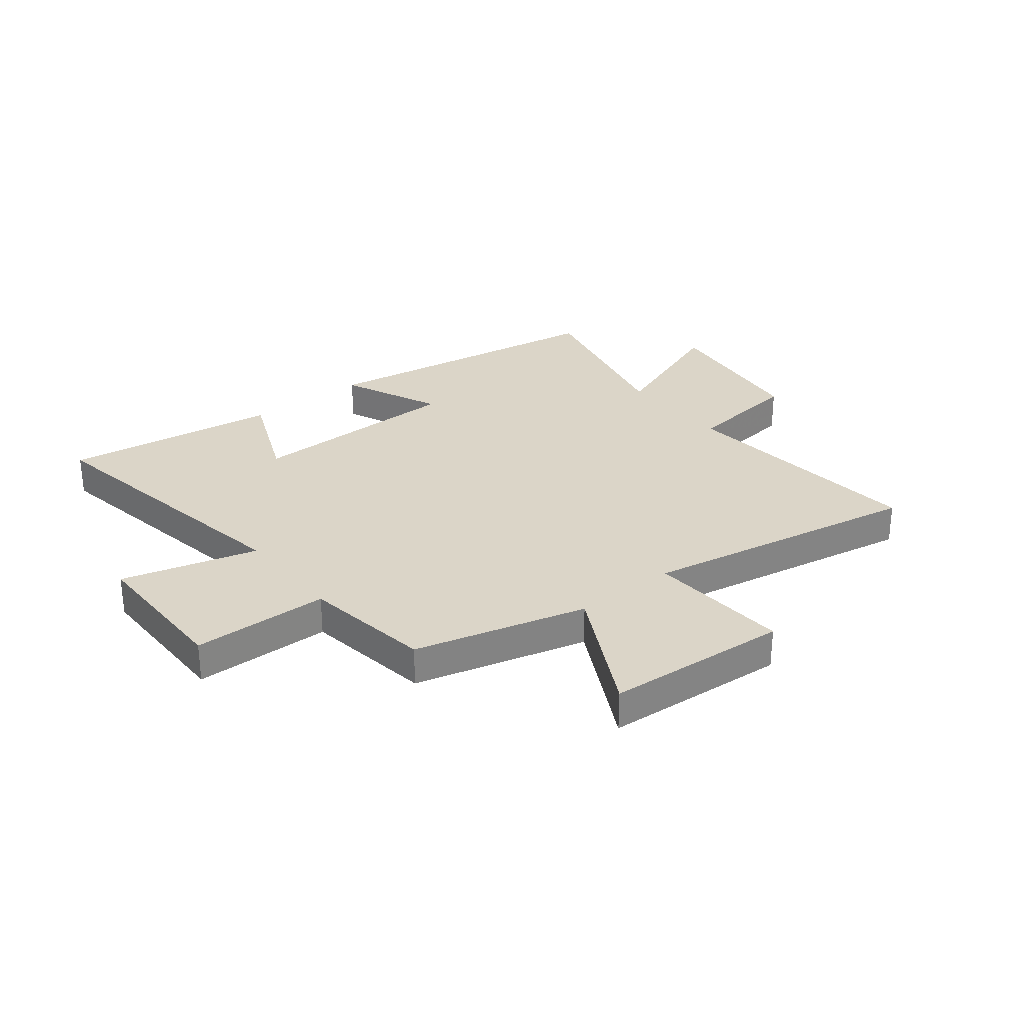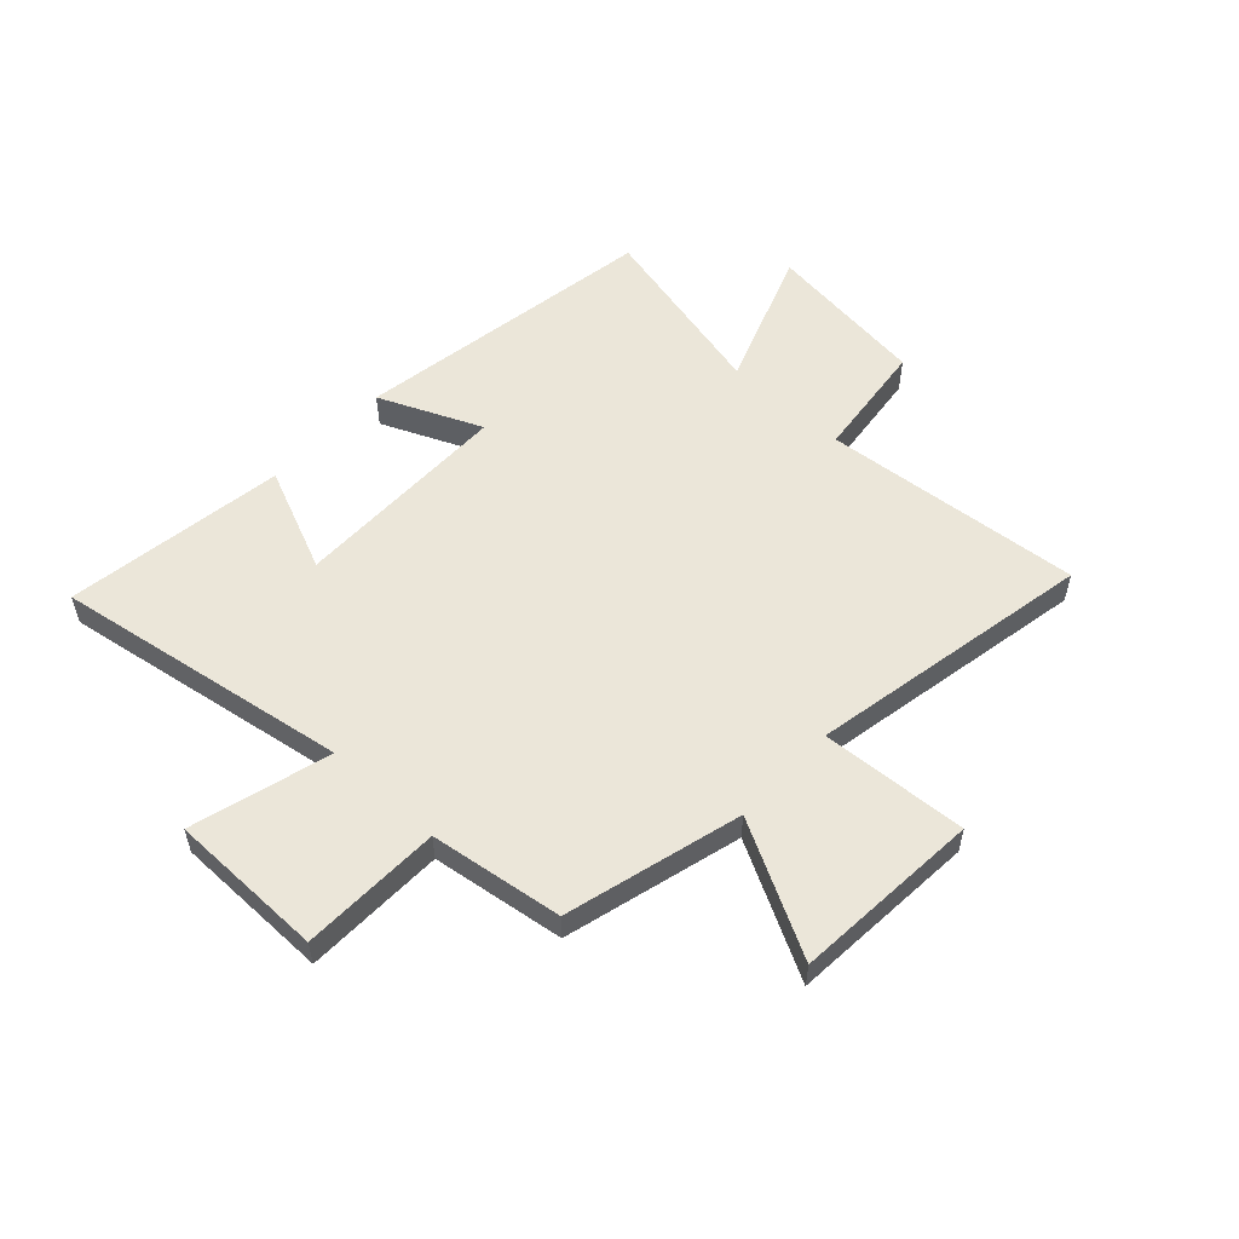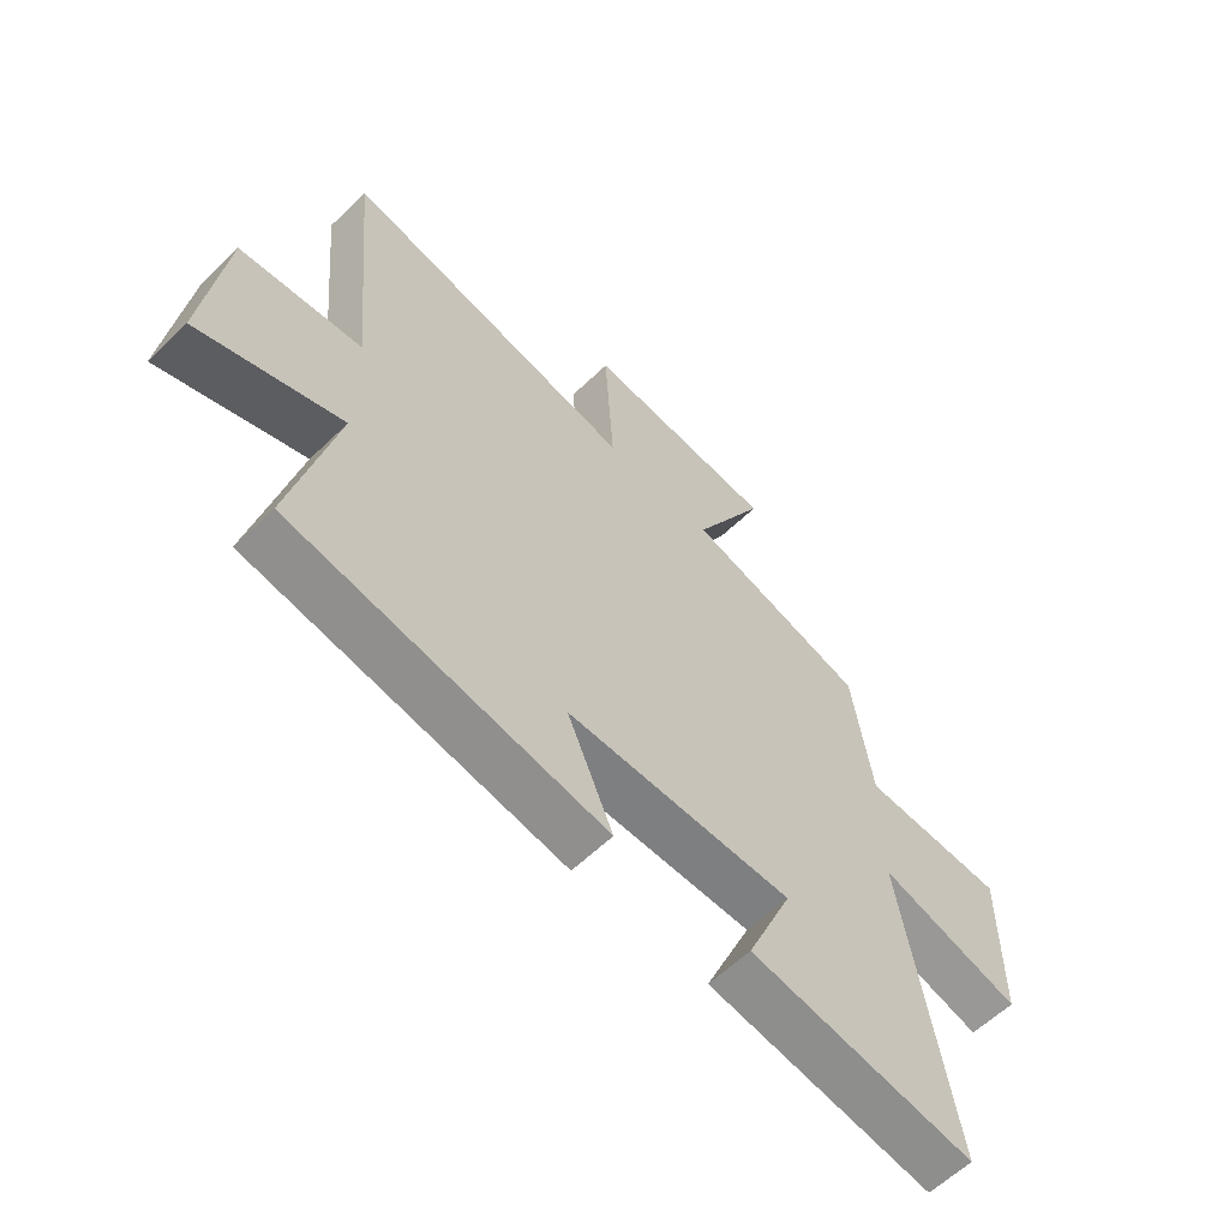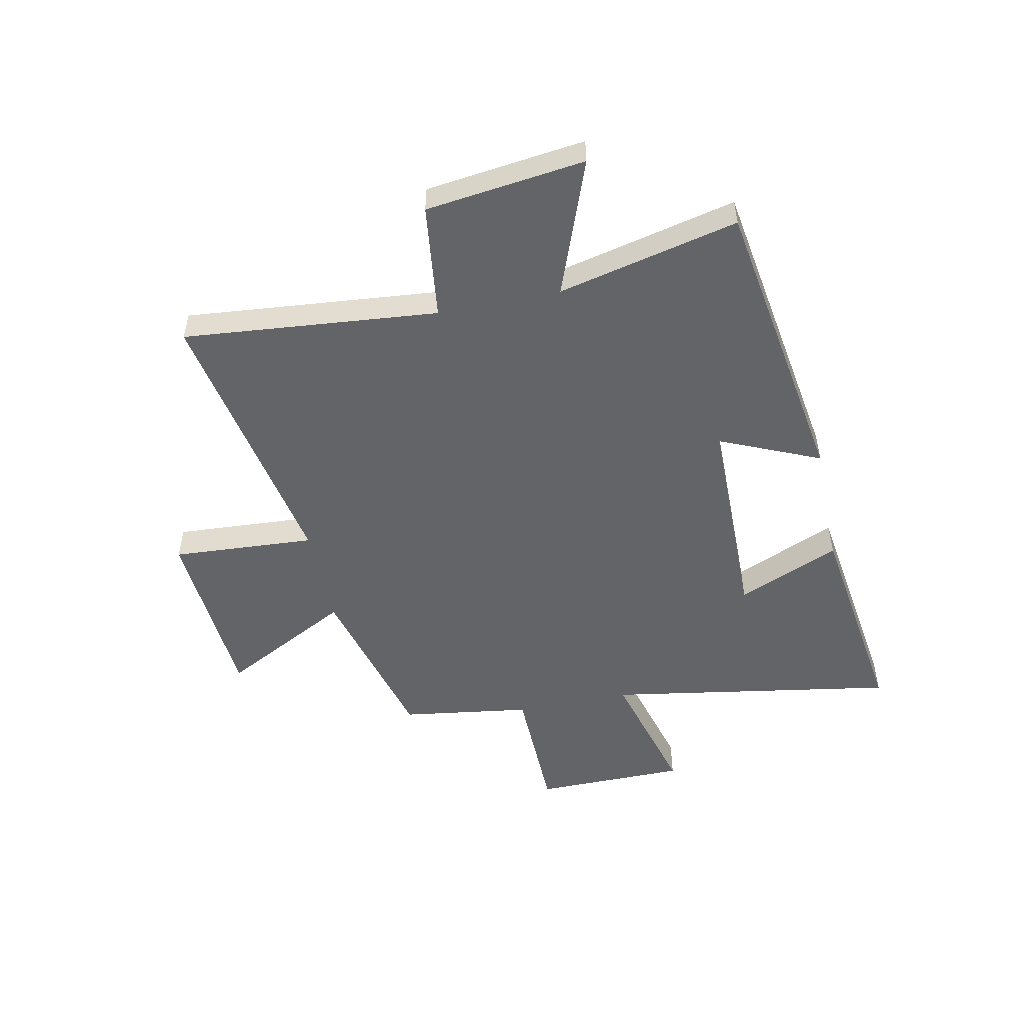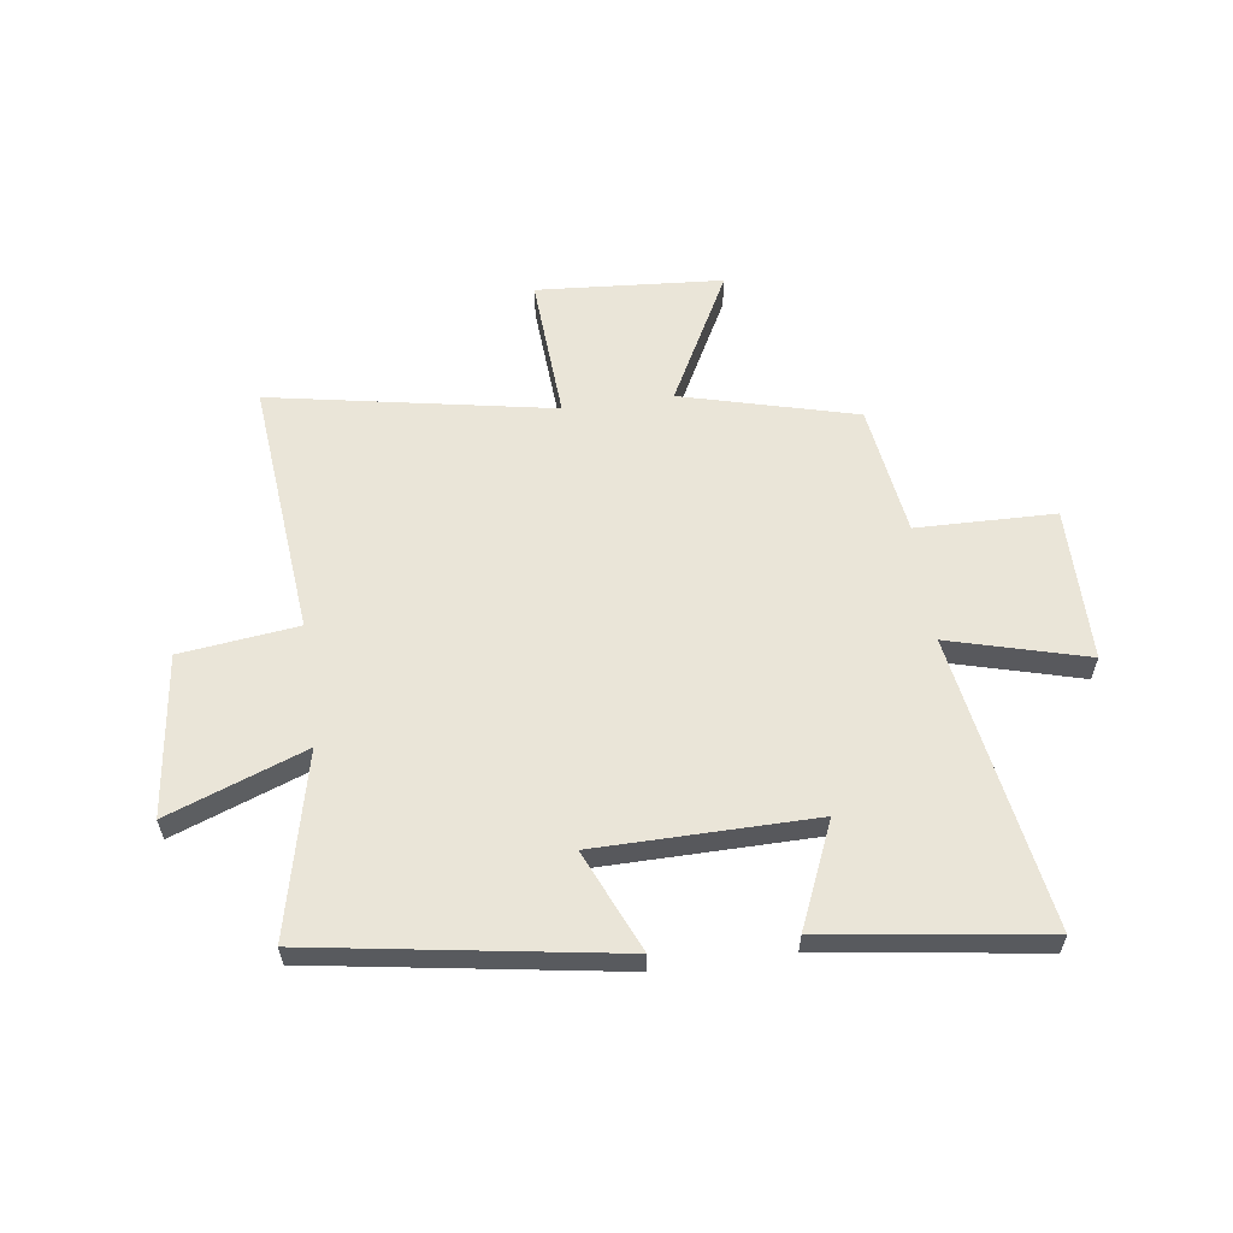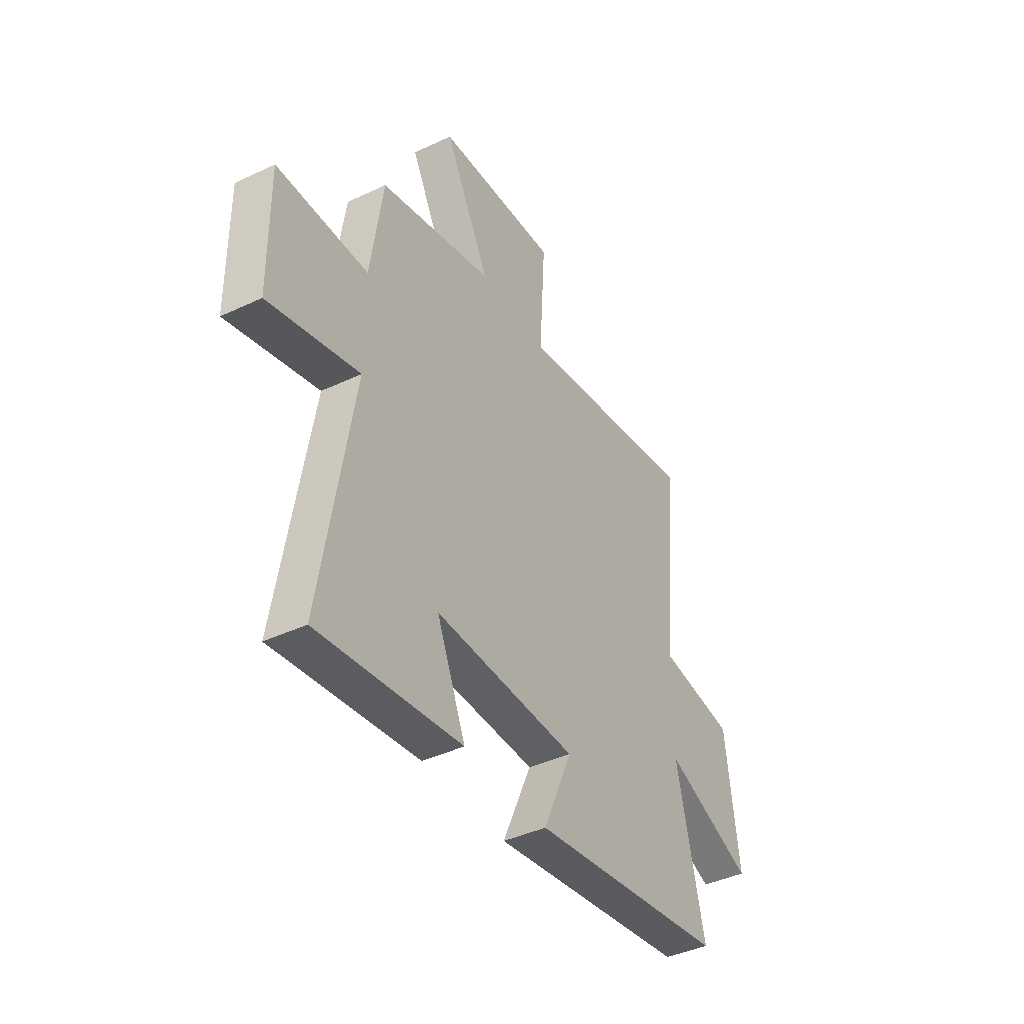
<metadata>
{"format":"obj","ext":"obj","renderer":"f3d","projection":"perspective","resolution":1024,"background":"white","views":[{"elev":29.6,"azim":-38.5,"up":"+Y"},{"elev":55.1,"azim":-47.0,"up":"+Y"},{"elev":-60.0,"azim":134.6,"up":"+Z"},{"elev":-51.1,"azim":101.7,"up":"+Y"},{"elev":59.2,"azim":172.2,"up":"+Y"},{"elev":-41.5,"azim":-60.3,"up":"+Z"}]}
</metadata>
<code>
v -0.587 0.07 -0.555
v -0.5 0.07 -0.031
v -0.746 0.07 -0.098
v -0.748 0.07 0.178
v -0.5 0.07 0.183
v -0.466 0.07 0.418
v -0.154 0.07 0.5
v -0.278 0.07 0.735
v 0.054 0.07 0.759
v 0.038 0.07 0.5
v 0.543 0.07 0.593
v 0.5 0.07 0.133
v 0.71 0.07 0.107
v 0.746 0.07 -0.181
v 0.5 0.07 -0.089
v 0.576 0.07 -0.415
v 0.036 0.07 -0.5
v 0.115 0.07 -0.319
v -0.275 0.07 -0.315
v -0.196 0.07 -0.5
v -0.587 0 -0.555
v -0.5 0 -0.031
v -0.746 0 -0.098
v -0.748 0 0.178
v -0.5 0 0.183
v -0.466 0 0.418
v -0.154 0 0.5
v -0.278 0 0.735
v 0.054 0 0.759
v 0.038 0 0.5
v 0.543 0 0.593
v 0.5 0 0.133
v 0.71 0 0.107
v 0.746 0 -0.181
v 0.5 0 -0.089
v 0.576 0 -0.415
v 0.036 0 -0.5
v 0.115 0 -0.319
v -0.275 0 -0.315
v -0.196 0 -0.5
f 19 20 1 2
f 18 19 2
f 15 16 17 18
f 15 18 2
f 12 13 14 15
f 12 15 2
f 10 11 12 2
f 7 8 9 10
f 7 10 2
f 6 7 2
f 5 6 2
f 2 3 4 5
f 22 21 40 39
f 22 39 38
f 38 37 36 35
f 22 38 35
f 35 34 33 32
f 22 35 32
f 22 32 31 30
f 30 29 28 27
f 22 30 27
f 22 27 26
f 22 26 25
f 25 24 23 22
f 1 21 22 2
f 2 22 23 3
f 3 23 24 4
f 4 24 25 5
f 5 25 26 6
f 6 26 27 7
f 7 27 28 8
f 8 28 29 9
f 9 29 30 10
f 10 30 31 11
f 11 31 32 12
f 12 32 33 13
f 13 33 34 14
f 14 34 35 15
f 15 35 36 16
f 16 36 37 17
f 17 37 38 18
f 18 38 39 19
f 19 39 40 20
f 20 40 21 1

</code>
